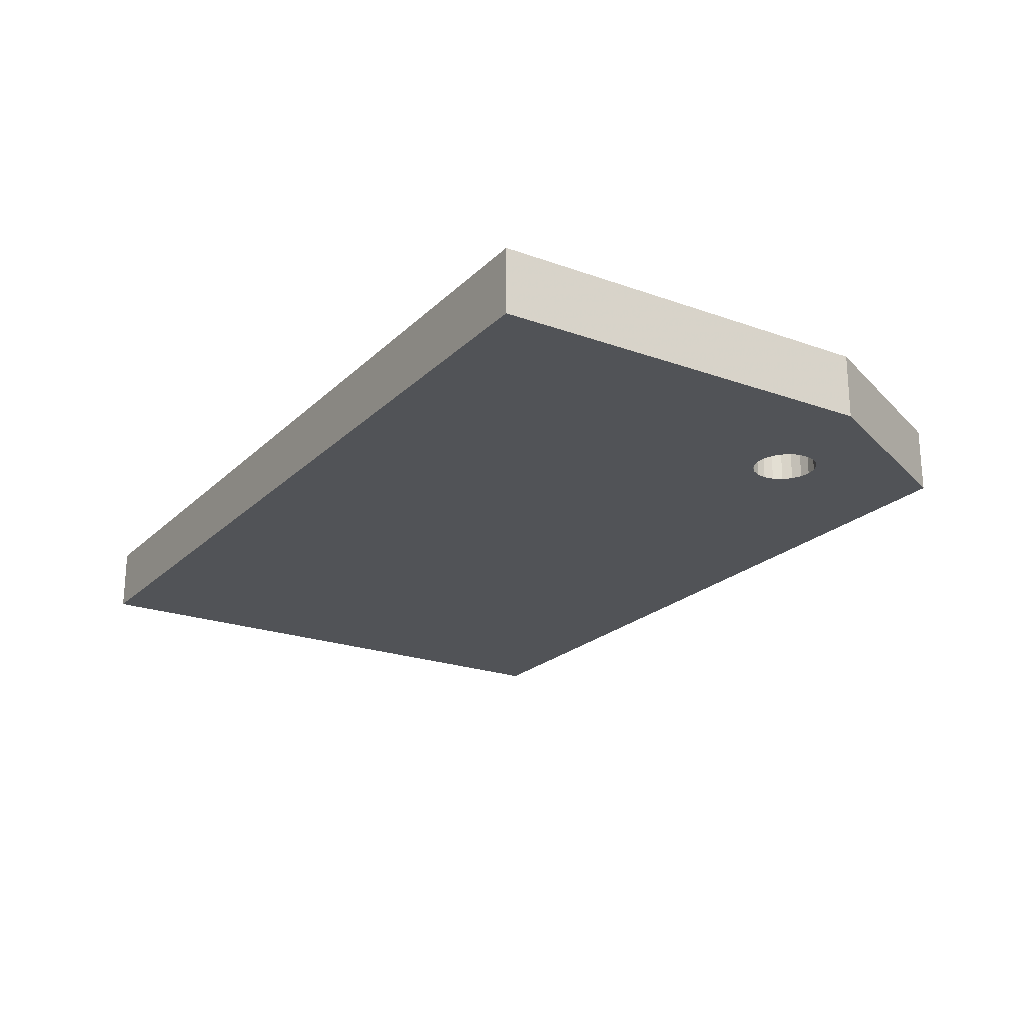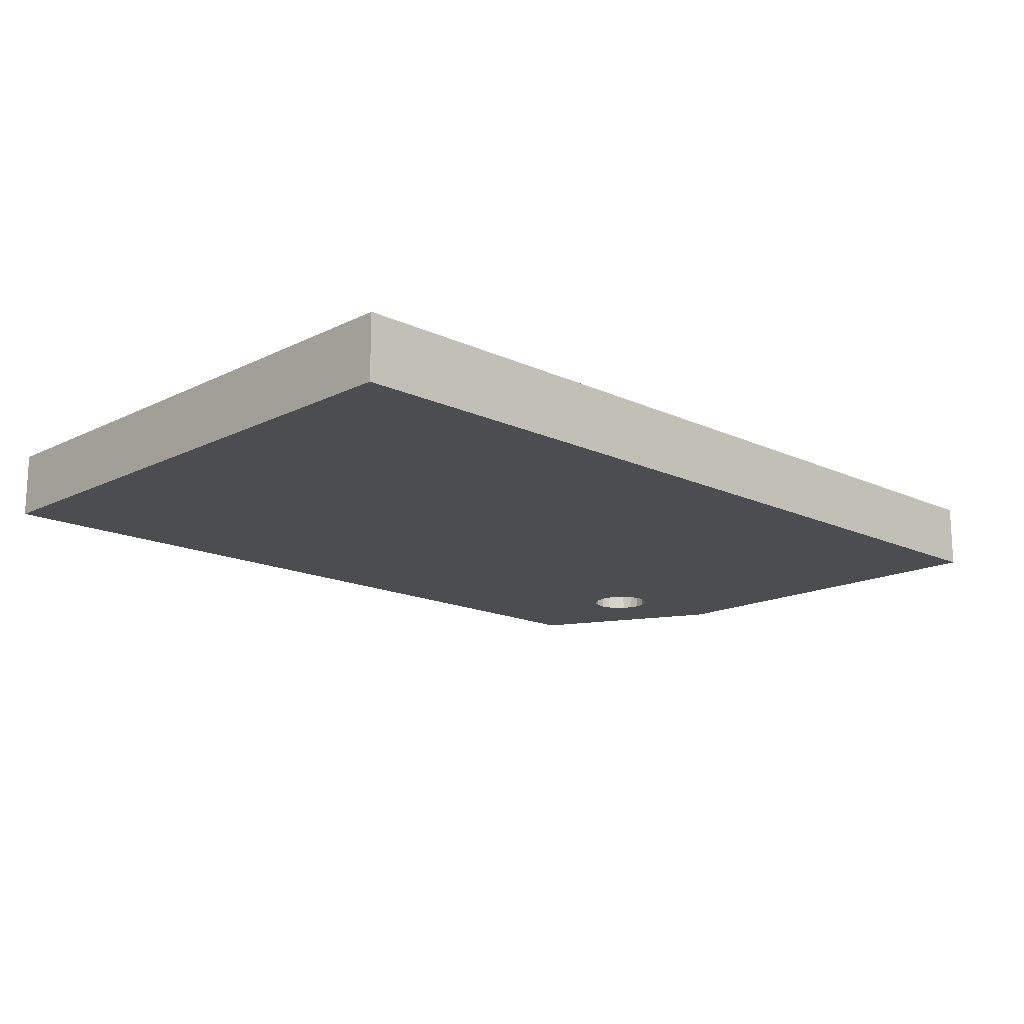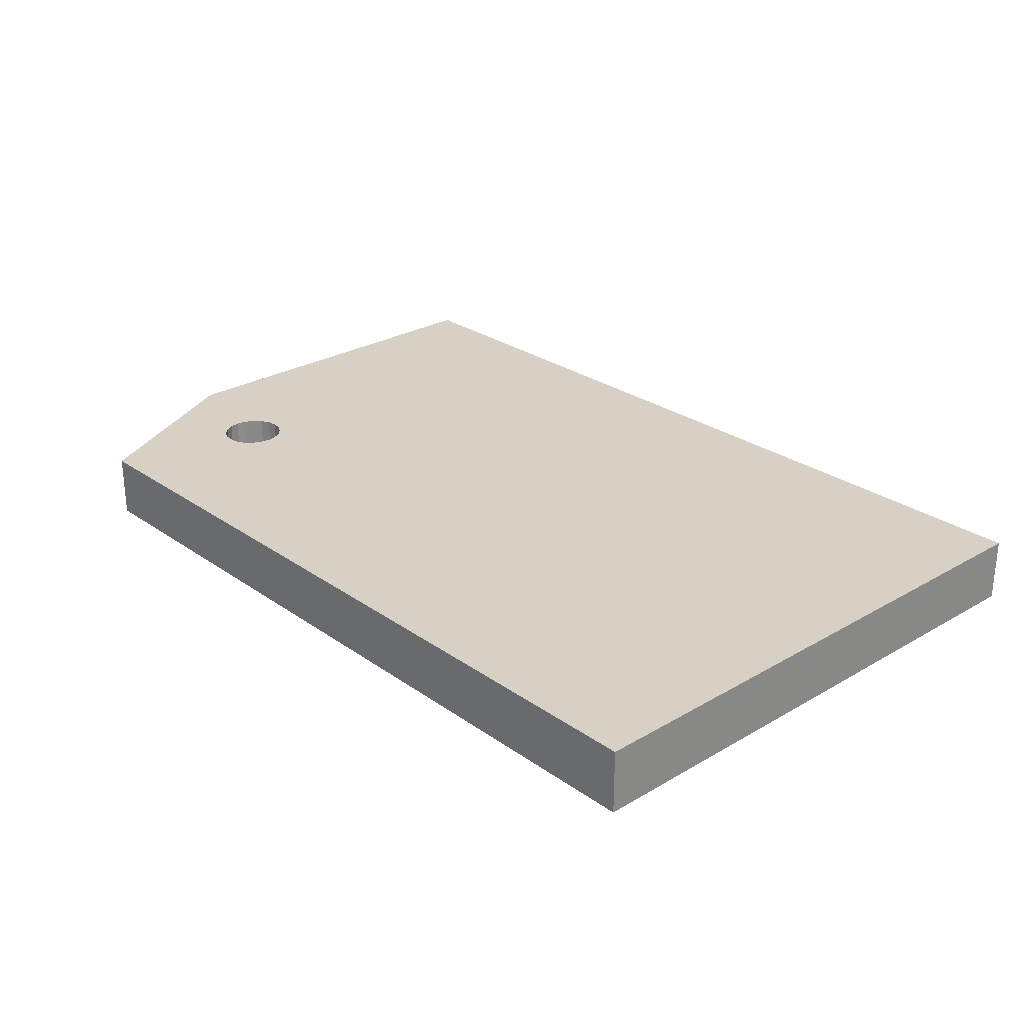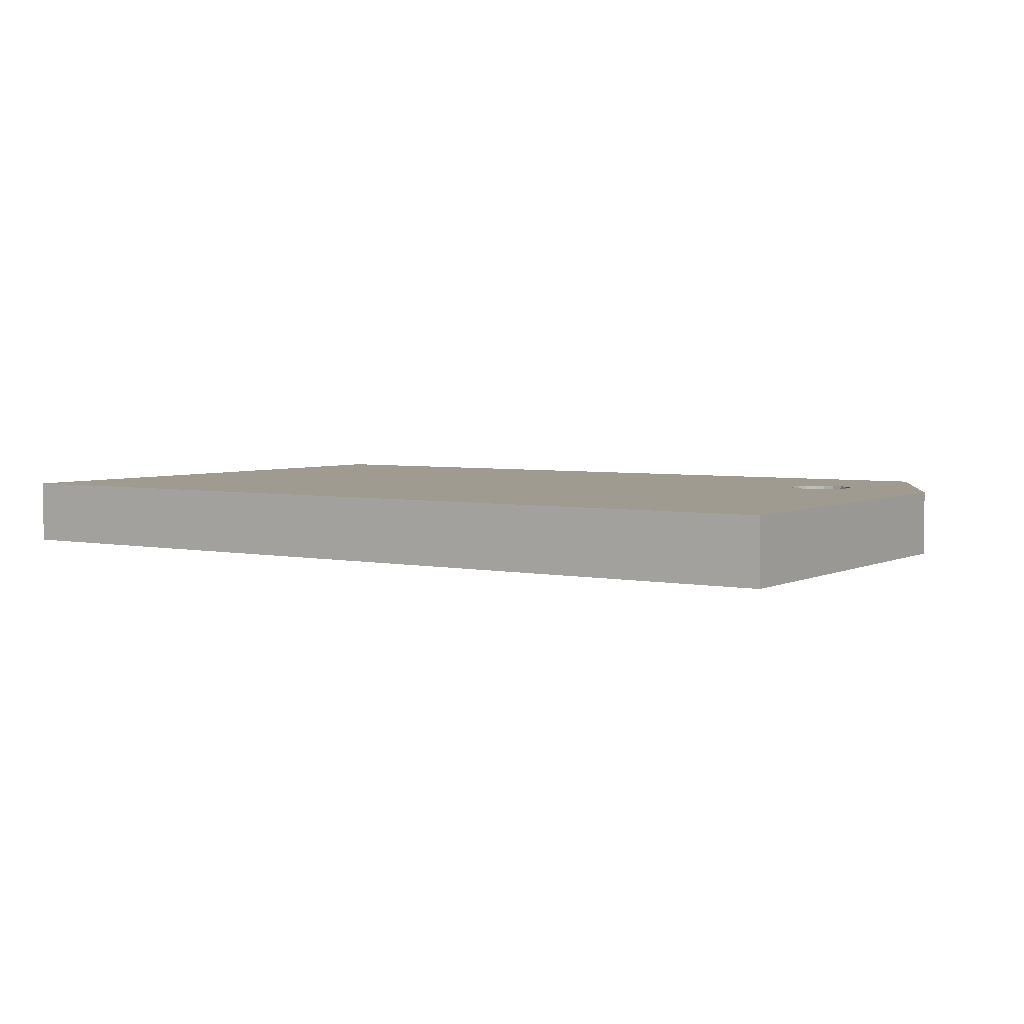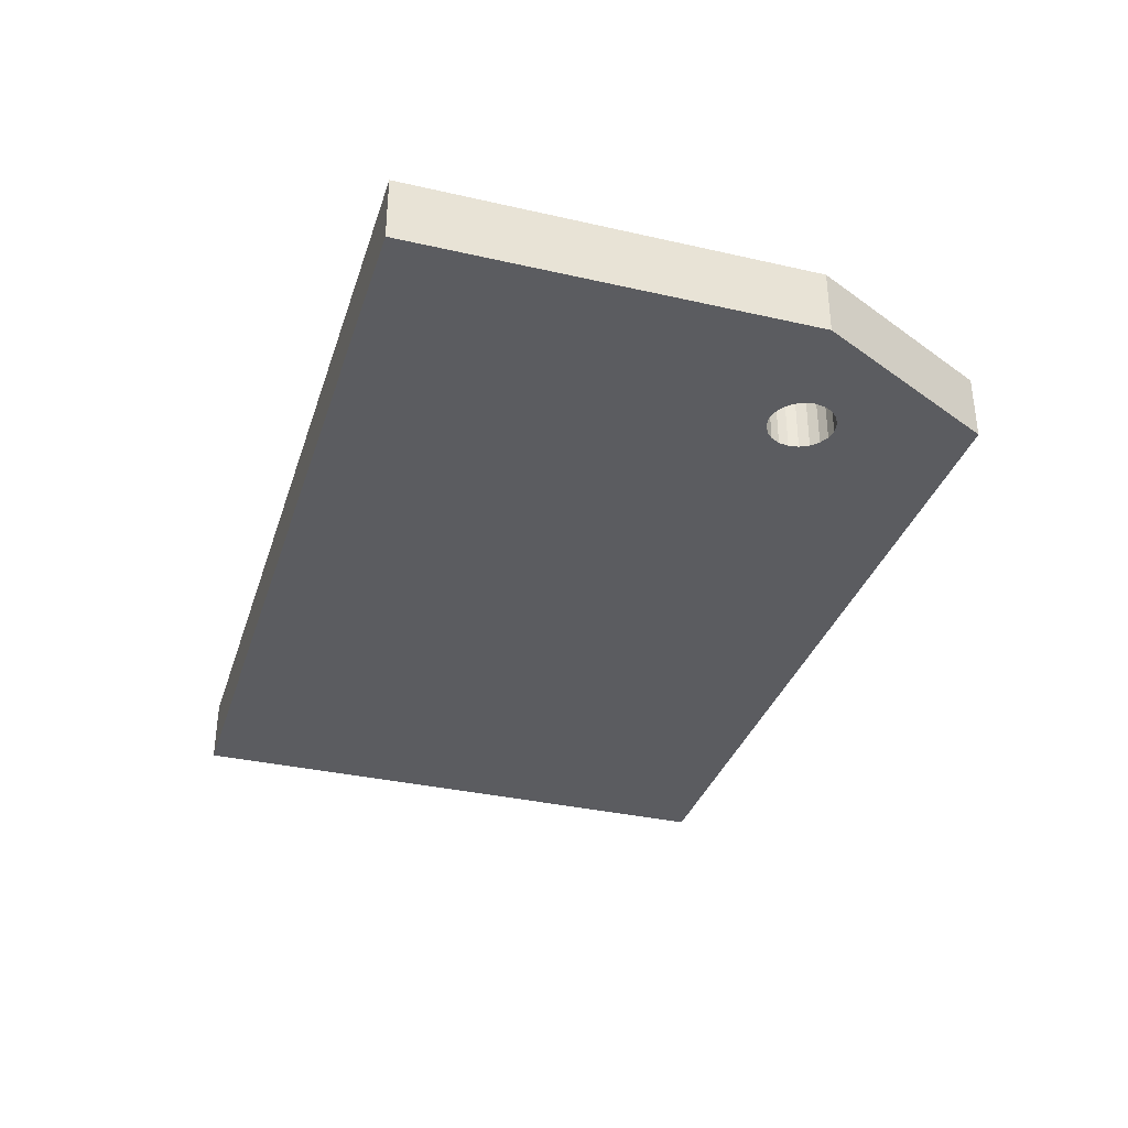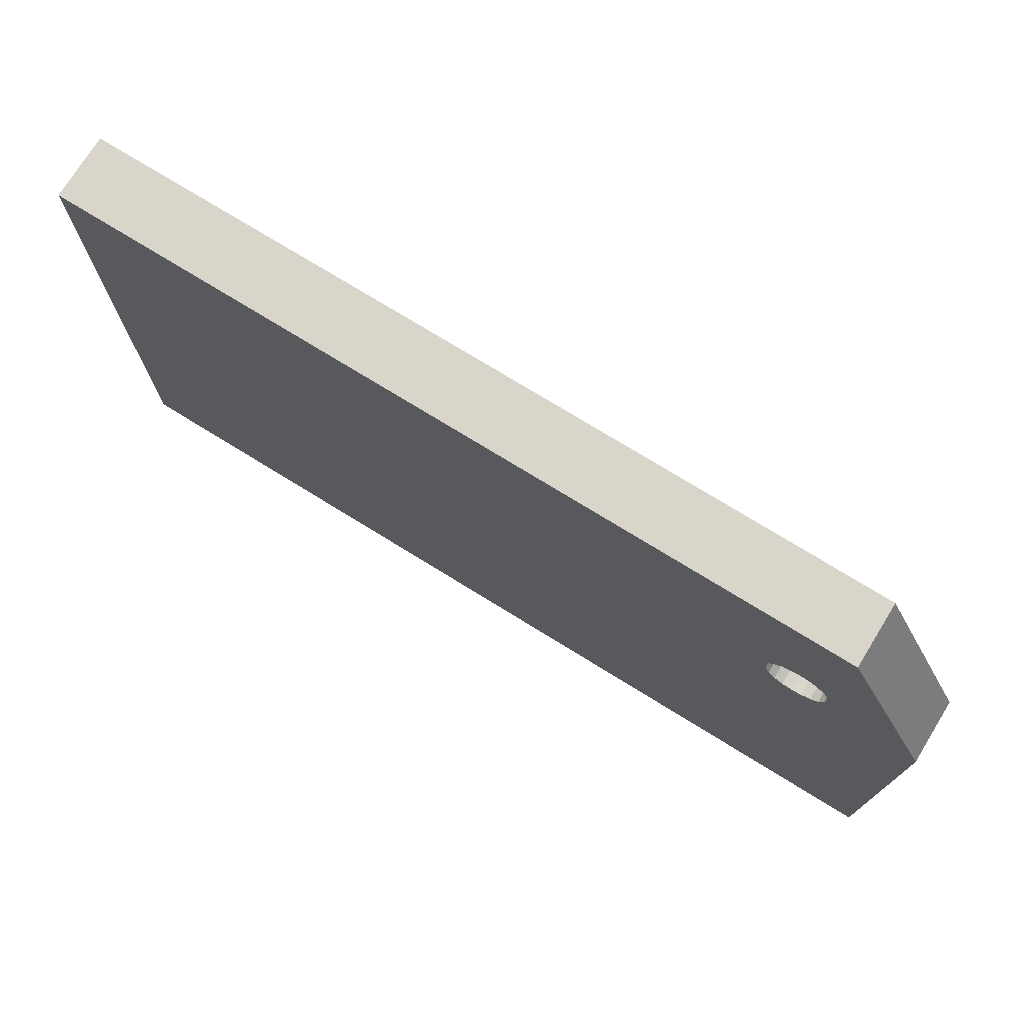
<metadata>
{"format":"obj","ext":"obj","renderer":"f3d","projection":"perspective","resolution":1024,"background":"white","views":[{"elev":-22.0,"azim":57.8,"up":"+Z"},{"elev":-15.9,"azim":-44.1,"up":"+Z"},{"elev":26.8,"azim":-132.4,"up":"+Z"},{"elev":4.1,"azim":33.5,"up":"+Z"},{"elev":-34.6,"azim":73.0,"up":"+Z"},{"elev":74.4,"azim":31.7,"up":"+Y"}]}
</metadata>
<code>
o obj_0
v 60.33 		-34.29 		0
v 60.33 		-34.29 		6.35
v 60.33 		-73.03 		6.35
v 60.33 		-73.03 		0
v -28.57 		-15.88 		6.35
v -28.57 		-15.88 		0
v -28.57 		-73.03 		0
v -28.57 		-73.03 		6.35
v 47.62 		-34.93 		6.35
v 46.64 		-34.77 		6.35
v 44.6 		-30.77 		6.35
v 44.45 		-31.75 		6.35
v 45.76 		-34.32 		6.35
v 45.05 		-33.62 		6.35
v 45.05 		-29.88 		6.35
v 45.76 		-29.18 		6.35
v 46.64 		-28.73 		6.35
v 50.2 		-33.62 		6.35
v 49.49 		-34.32 		6.35
v 47.62 		-28.57 		6.35
v 48.61 		-34.77 		6.35
v 48.61 		-28.73 		6.35
v 44.6 		-32.73 		6.35
v 49.49 		-29.18 		6.35
v 50.2 		-29.88 		6.35
v 50.65 		-30.77 		6.35
v 50.8 		-31.75 		6.35
v 50.65 		-32.73 		6.35
v 45.05 		-33.62 		0
v 50.8 		-31.75 		0
v 50.65 		-30.77 		0
v 50.65 		-32.73 		0
v 50.2 		-33.62 		0
v 49.49 		-34.32 		0
v 47.62 		-28.57 		0
v 48.61 		-34.77 		0
v 47.62 		-34.93 		0
v 51.04 		-15.88 		0
v 44.6 		-32.73 		0
v 44.45 		-31.75 		0
v 44.6 		-30.77 		0
v 51.04 		-15.88 		6.35
v 46.64 		-34.77 		0
v 45.05 		-29.88 		0
v 45.76 		-29.18 		0
v 45.76 		-34.32 		0
v 46.64 		-28.73 		0
v 48.61 		-28.73 		0
v 49.49 		-29.18 		0
v 50.2 		-29.88 		0
g group_0_15277357
f 3 1 2
f 3 4 1
f 5 6 7
f 5 7 8
f 14 23 8
f 19 3 18
f 9 3 21
f 23 12 8
f 5 8 12
f 15 5 11
f 38 49 48
f 38 48 35
f 47 38 35
f 30 1 32
f 30 31 1
f 31 50 1
f 46 43 7
f 4 43 37
f 37 36 4
f 44 41 6
f 38 45 6
f 29 46 7
f 8 7 4
f 8 4 3
f 38 6 42
f 5 42 6
f 42 2 1
f 42 1 38
f 10 9 43
f 20 47 35
f 43 46 10
f 29 14 46
f 48 20 35
f 4 7 43
f 14 29 39
f 33 18 32
f 28 32 18
f 32 1 33
f 34 19 33
f 18 33 19
f 1 4 33
f 34 33 4
f 36 34 4
f 19 34 36
f 19 36 21
f 21 36 37
f 29 7 39
f 40 39 7
f 7 6 40
f 48 22 20
f 20 42 17
f 41 40 6
f 48 49 22
f 24 22 49
f 44 6 45
f 25 42 24
f 47 45 38
f 24 49 50
f 24 50 25
f 26 2 25
f 27 2 26
f 31 26 50
f 25 50 26
f 38 50 49
f 30 27 31
f 26 31 27
f 38 1 50
f 22 42 20
f 24 42 22
f 16 17 42
f 16 42 5
f 27 30 32
f 27 32 28
f 2 42 25
f 2 27 28
f 2 28 18
f 2 18 3
f 19 21 3
f 10 3 9
f 13 8 10
f 37 43 9
f 12 11 5
f 5 15 16
f 13 14 8
f 3 10 8
f 10 46 13
f 14 13 46
f 12 39 40
f 12 40 11
f 41 11 40
f 44 15 11
f 44 11 41
f 15 44 16
f 45 16 44
f 16 45 17
f 47 17 45
f 37 9 21
f 47 20 17
f 14 39 23
f 23 39 12

</code>
